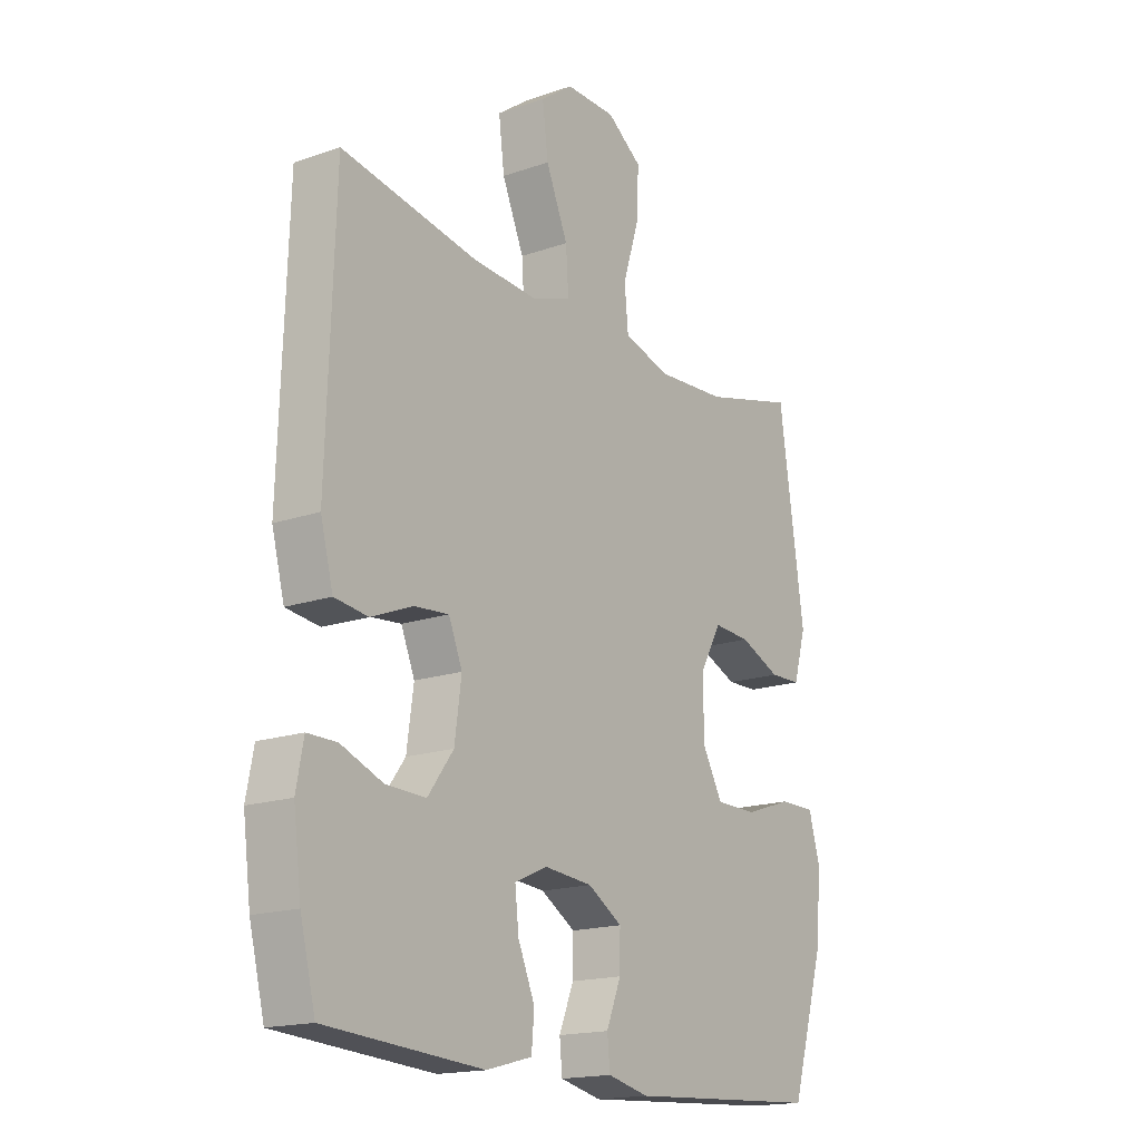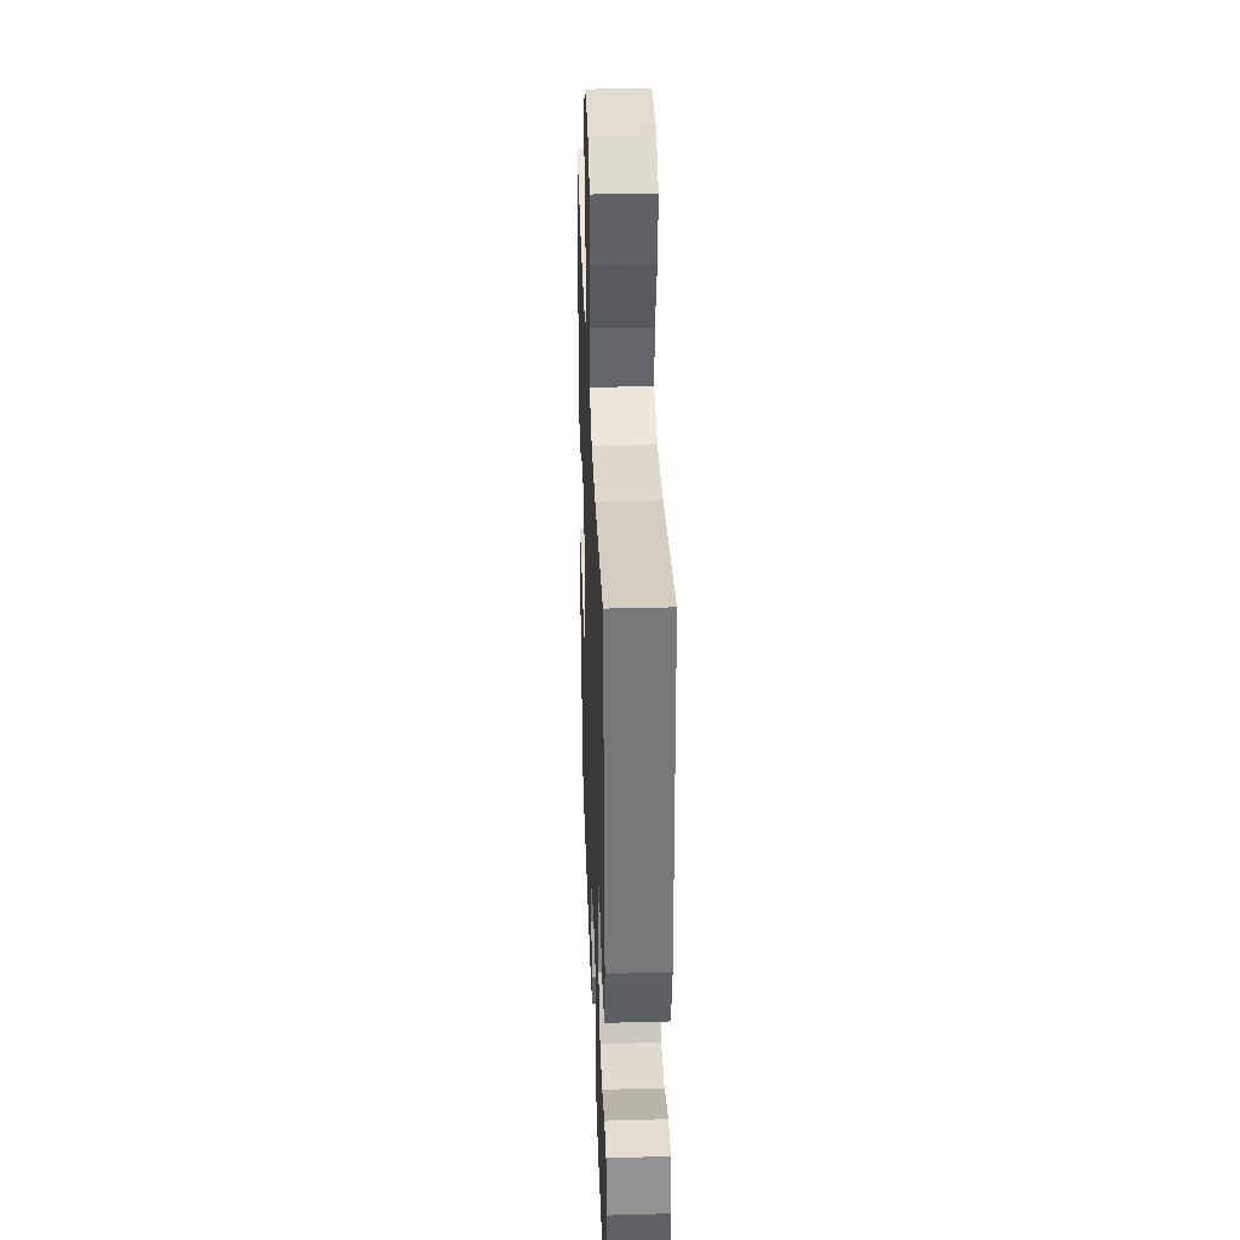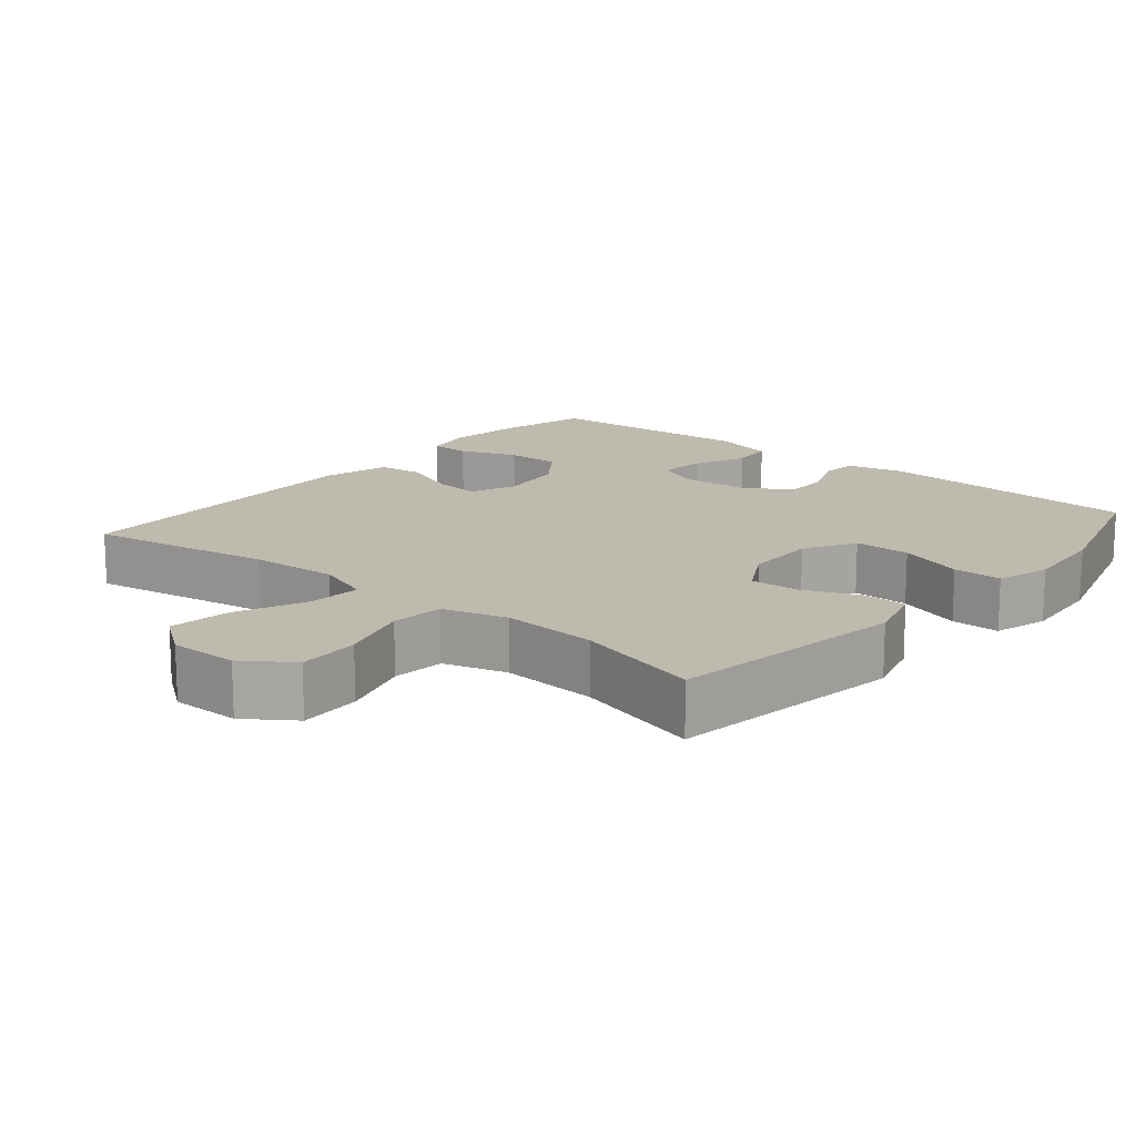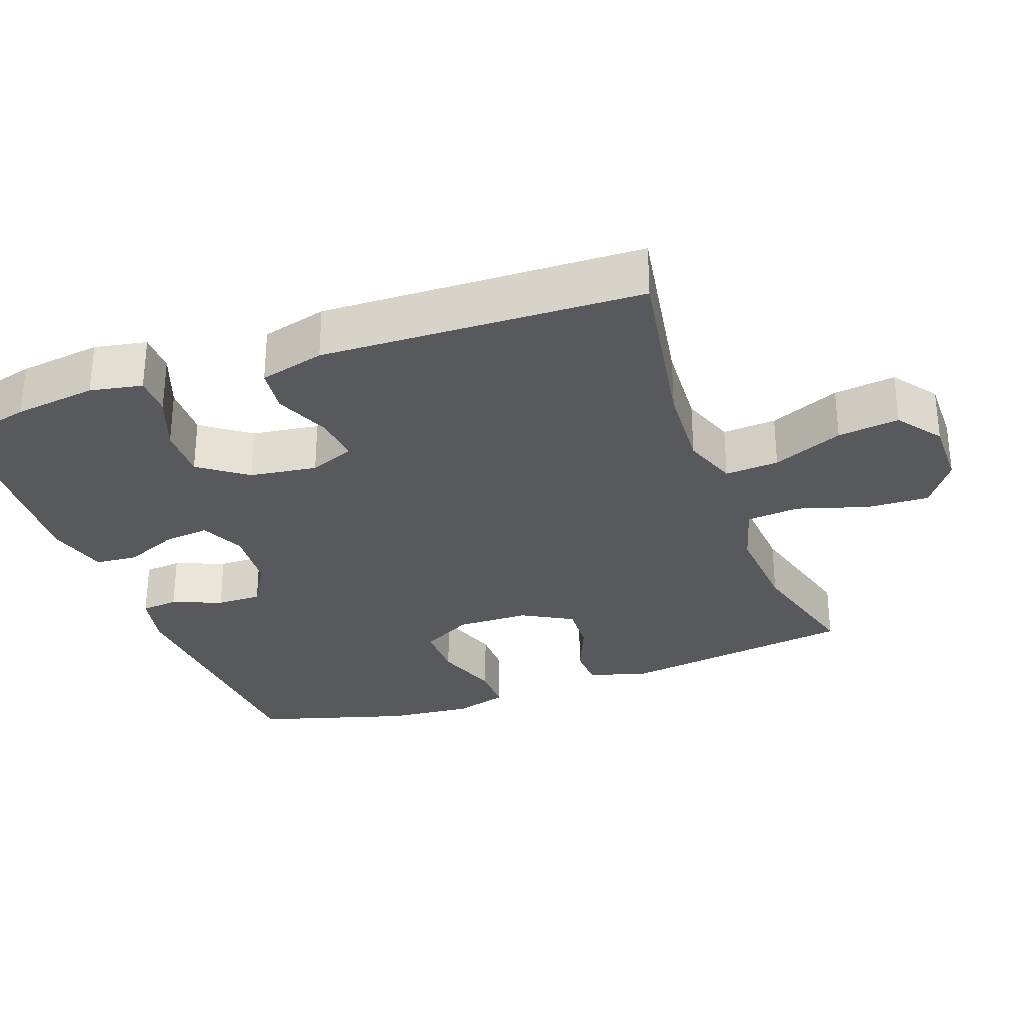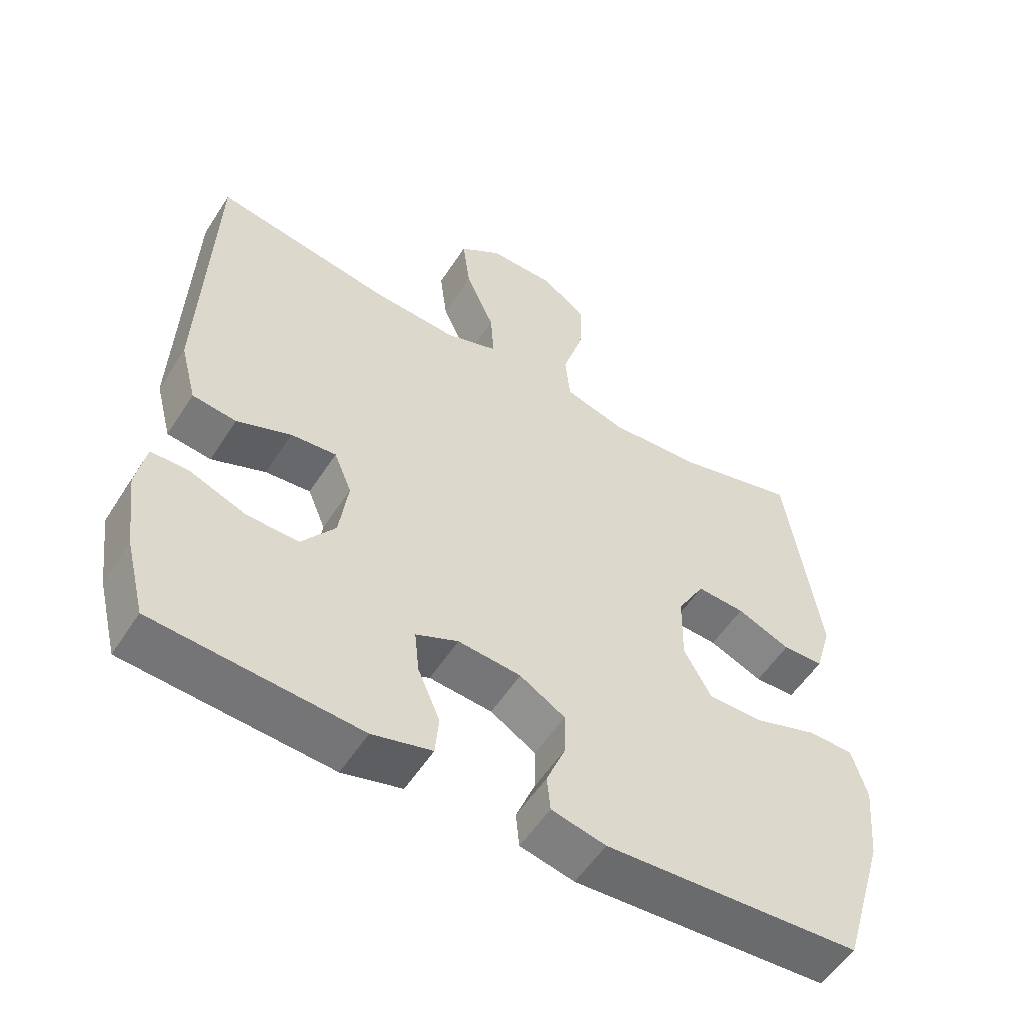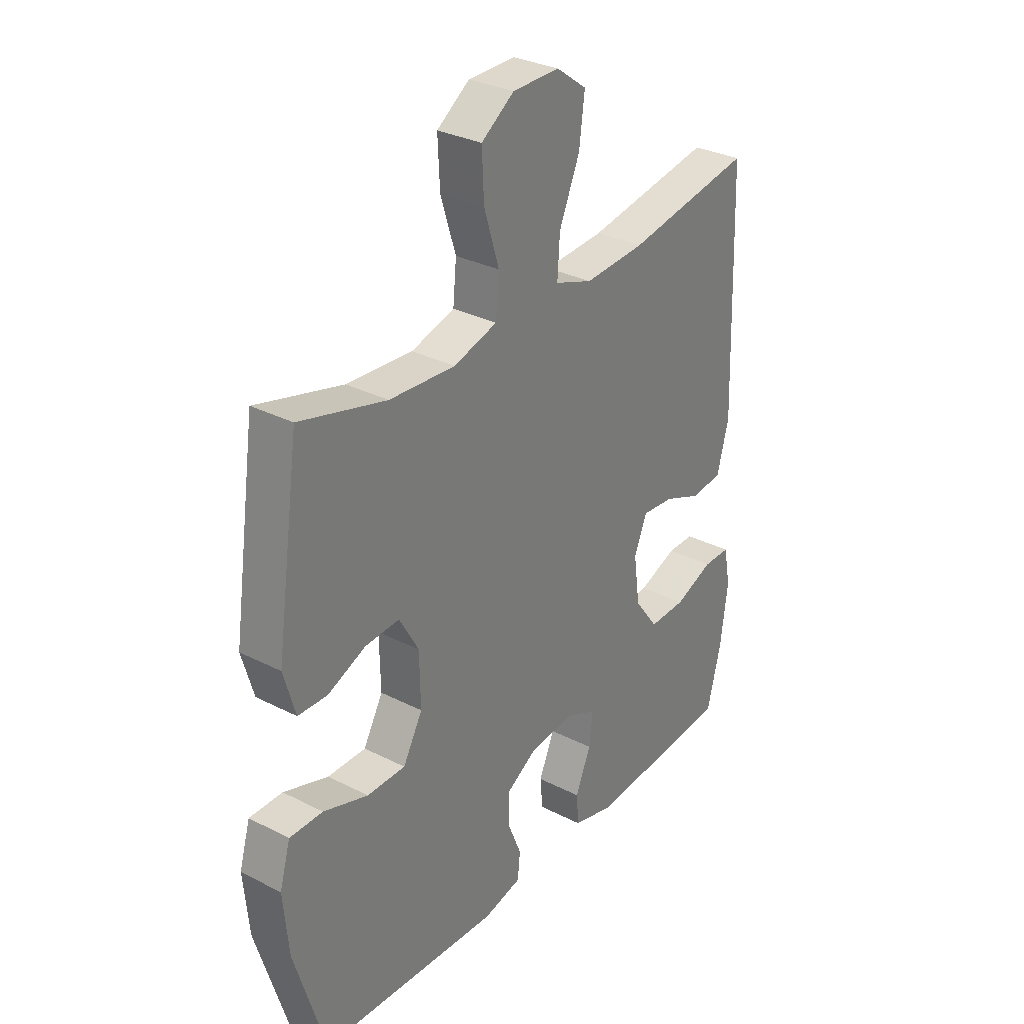
<metadata>
{"format":"obj","ext":"obj","renderer":"f3d","projection":"perspective","resolution":1024,"background":"white","views":[{"elev":-17.2,"azim":-55.3,"up":"+Z"},{"elev":34.8,"azim":-92.1,"up":"+Z"},{"elev":15.4,"azim":40.1,"up":"+Y"},{"elev":-29.8,"azim":-69.9,"up":"+Y"},{"elev":-54.8,"azim":-32.2,"up":"+Z"},{"elev":31.1,"azim":126.2,"up":"+Z"}]}
</metadata>
<code>
v 0.5 0.07 -0.5
v 0.127 0.07 -0.522
v 0.048 0.07 -0.504
v 0.043 0.07 -0.452
v 0.071 0.07 -0.383
v 0.072 0.07 -0.32
v 0.006 0.07 -0.28
v -0.086 0.07 -0.272
v -0.148 0.07 -0.3
v -0.141 0.07 -0.364
v -0.109 0.07 -0.439
v -0.114 0.07 -0.498
v -0.201 0.07 -0.521
v -0.5 0.07 -0.5
v -0.529 0.07 -0.385
v -0.544 0.07 -0.27
v -0.53 0.07 -0.197
v -0.474 0.07 -0.197
v -0.394 0.07 -0.228
v -0.318 0.07 -0.23
v -0.269 0.07 -0.164
v -0.256 0.07 -0.07
v -0.282 0.07 -0.007
v -0.348 0.07 -0.013
v -0.427 0.07 -0.045
v -0.491 0.07 -0.037
v -0.515 0.07 0.054
v -0.5 0.07 0.5
v -0.241 0.07 0.455
v -0.117 0.07 0.447
v -0.04 0.07 0.474
v -0.045 0.07 0.549
v -0.087 0.07 0.647
v -0.098 0.07 0.733
v -0.036 0.07 0.778
v 0.06 0.07 0.777
v 0.127 0.07 0.73
v 0.123 0.07 0.643
v 0.092 0.07 0.544
v 0.099 0.07 0.47
v 0.188 0.07 0.444
v 0.323 0.07 0.453
v 0.5 0.07 0.5
v 0.548 0.07 0.169
v 0.524 0.07 0.086
v 0.464 0.07 0.084
v 0.386 0.07 0.117
v 0.316 0.07 0.121
v 0.276 0.07 0.051
v 0.274 0.07 -0.051
v 0.314 0.07 -0.123
v 0.393 0.07 -0.123
v 0.485 0.07 -0.092
v 0.553 0.07 -0.092
v 0.575 0.07 -0.168
v 0.564 0.07 -0.286
v 0.5 0 -0.5
v 0.127 0 -0.522
v 0.048 0 -0.504
v 0.043 0 -0.452
v 0.071 0 -0.383
v 0.072 0 -0.32
v 0.006 0 -0.28
v -0.086 0 -0.272
v -0.148 0 -0.3
v -0.141 0 -0.364
v -0.109 0 -0.439
v -0.114 0 -0.498
v -0.201 0 -0.521
v -0.5 0 -0.5
v -0.529 0 -0.385
v -0.544 0 -0.27
v -0.53 0 -0.197
v -0.474 0 -0.197
v -0.394 0 -0.228
v -0.318 0 -0.23
v -0.269 0 -0.164
v -0.256 0 -0.07
v -0.282 0 -0.007
v -0.348 0 -0.013
v -0.427 0 -0.045
v -0.491 0 -0.037
v -0.515 0 0.054
v -0.5 0 0.5
v -0.241 0 0.455
v -0.117 0 0.447
v -0.04 0 0.474
v -0.045 0 0.549
v -0.087 0 0.647
v -0.098 0 0.733
v -0.036 0 0.778
v 0.06 0 0.777
v 0.127 0 0.73
v 0.123 0 0.643
v 0.092 0 0.544
v 0.099 0 0.47
v 0.188 0 0.444
v 0.323 0 0.453
v 0.5 0 0.5
v 0.548 0 0.169
v 0.524 0 0.086
v 0.464 0 0.084
v 0.386 0 0.117
v 0.316 0 0.121
v 0.276 0 0.051
v 0.274 0 -0.051
v 0.314 0 -0.123
v 0.393 0 -0.123
v 0.485 0 -0.092
v 0.553 0 -0.092
v 0.575 0 -0.168
v 0.564 0 -0.286
f 52 53 54 55
f 51 52 55 56
f 44 45 46 47
f 42 43 44 47
f 41 42 47 48
f 40 41 48 49
f 36 37 38 39
f 36 39 40
f 35 36 40
f 32 33 34 35
f 31 32 35 40
f 30 31 40 49
f 26 27 28 29
f 24 25 26 29
f 23 24 29 30
f 22 23 30 49
f 16 17 18 19
f 16 19 20
f 15 16 20
f 14 15 20
f 13 14 20 21
f 10 11 12 13
f 9 10 13 21
f 2 3 4 5
f 2 5 6
f 51 56 1 2
f 50 51 2 6
f 49 50 6 7
f 22 49 7 8
f 8 9 21 22
f 111 110 109 108
f 112 111 108 107
f 103 102 101 100
f 103 100 99 98
f 104 103 98 97
f 105 104 97 96
f 95 94 93 92
f 96 95 92
f 96 92 91
f 91 90 89 88
f 96 91 88 87
f 105 96 87 86
f 85 84 83 82
f 85 82 81 80
f 86 85 80 79
f 105 86 79 78
f 75 74 73 72
f 76 75 72
f 76 72 71
f 76 71 70
f 77 76 70 69
f 69 68 67 66
f 77 69 66 65
f 61 60 59 58
f 62 61 58
f 58 57 112 107
f 62 58 107 106
f 63 62 106 105
f 64 63 105 78
f 78 77 65 64
f 1 57 58 2
f 2 58 59 3
f 3 59 60 4
f 4 60 61 5
f 5 61 62 6
f 6 62 63 7
f 7 63 64 8
f 8 64 65 9
f 9 65 66 10
f 10 66 67 11
f 11 67 68 12
f 12 68 69 13
f 13 69 70 14
f 14 70 71 15
f 15 71 72 16
f 16 72 73 17
f 17 73 74 18
f 18 74 75 19
f 19 75 76 20
f 20 76 77 21
f 21 77 78 22
f 22 78 79 23
f 23 79 80 24
f 24 80 81 25
f 25 81 82 26
f 26 82 83 27
f 27 83 84 28
f 28 84 85 29
f 29 85 86 30
f 30 86 87 31
f 31 87 88 32
f 32 88 89 33
f 33 89 90 34
f 34 90 91 35
f 35 91 92 36
f 36 92 93 37
f 37 93 94 38
f 38 94 95 39
f 39 95 96 40
f 40 96 97 41
f 41 97 98 42
f 42 98 99 43
f 43 99 100 44
f 44 100 101 45
f 45 101 102 46
f 46 102 103 47
f 47 103 104 48
f 48 104 105 49
f 49 105 106 50
f 50 106 107 51
f 51 107 108 52
f 52 108 109 53
f 53 109 110 54
f 54 110 111 55
f 55 111 112 56
f 56 112 57 1

</code>
